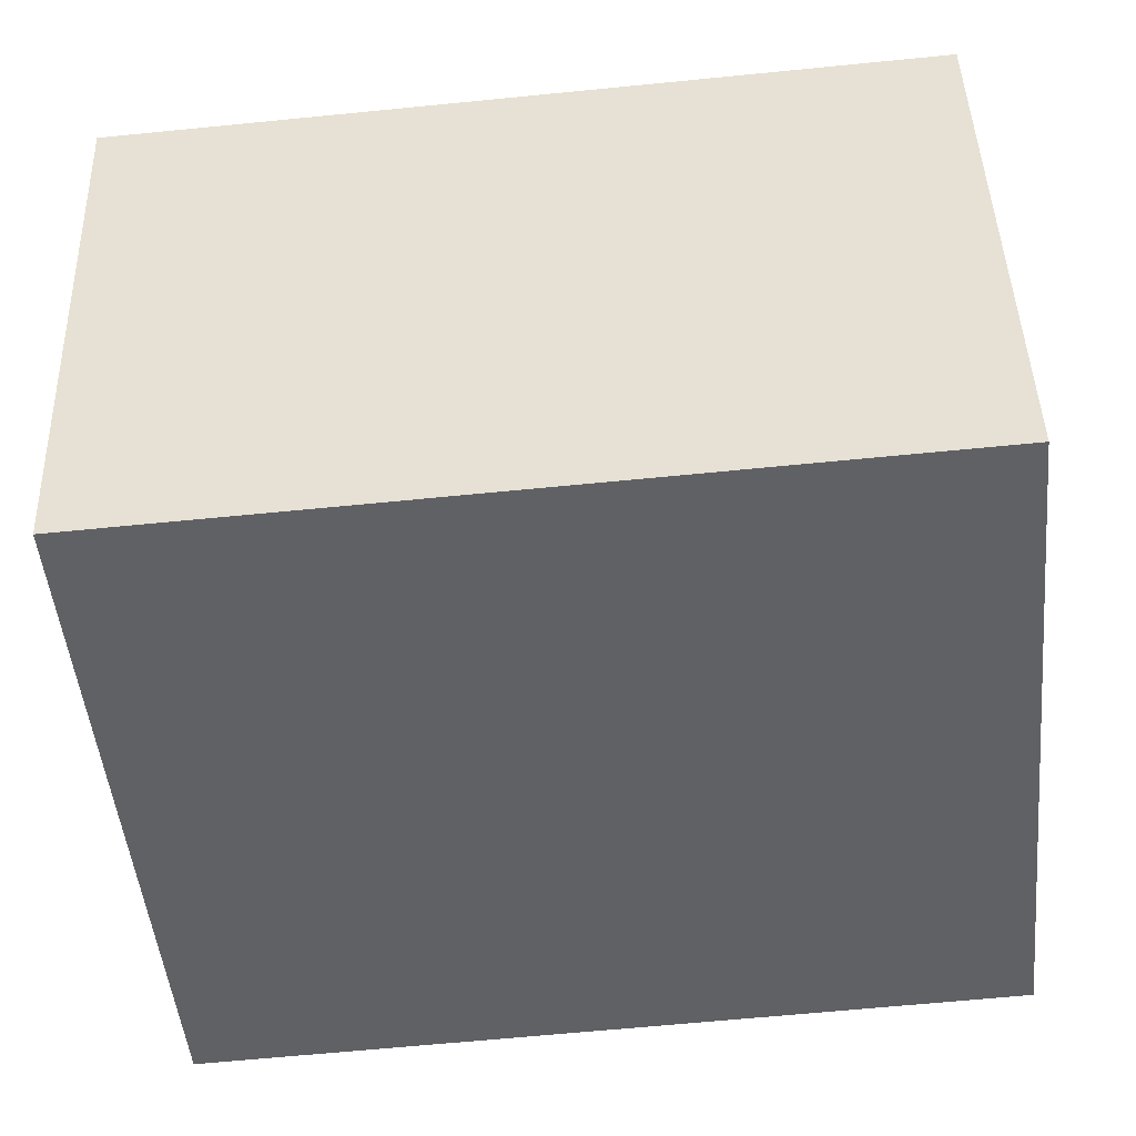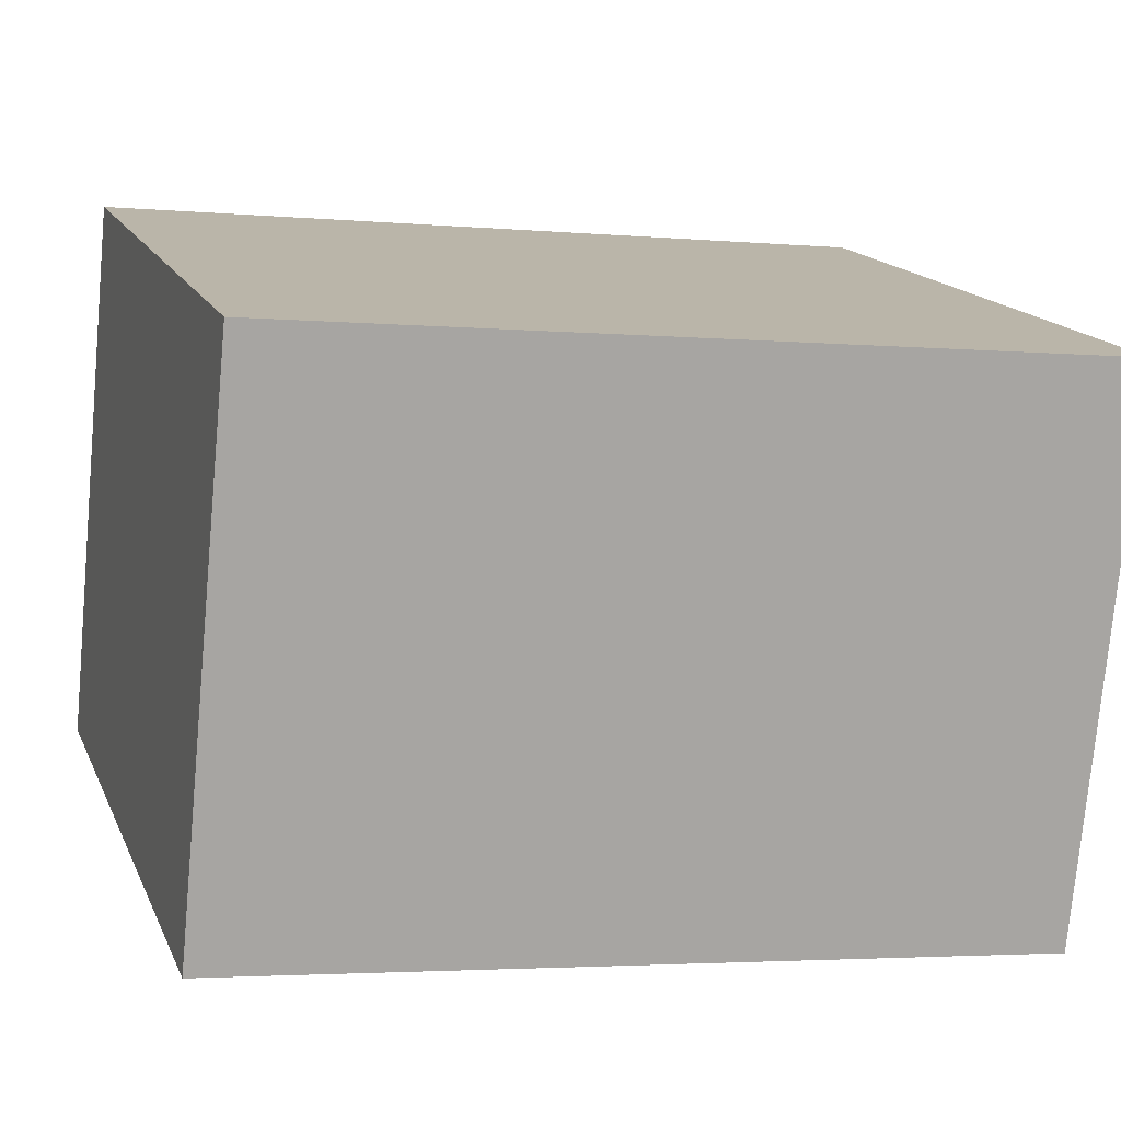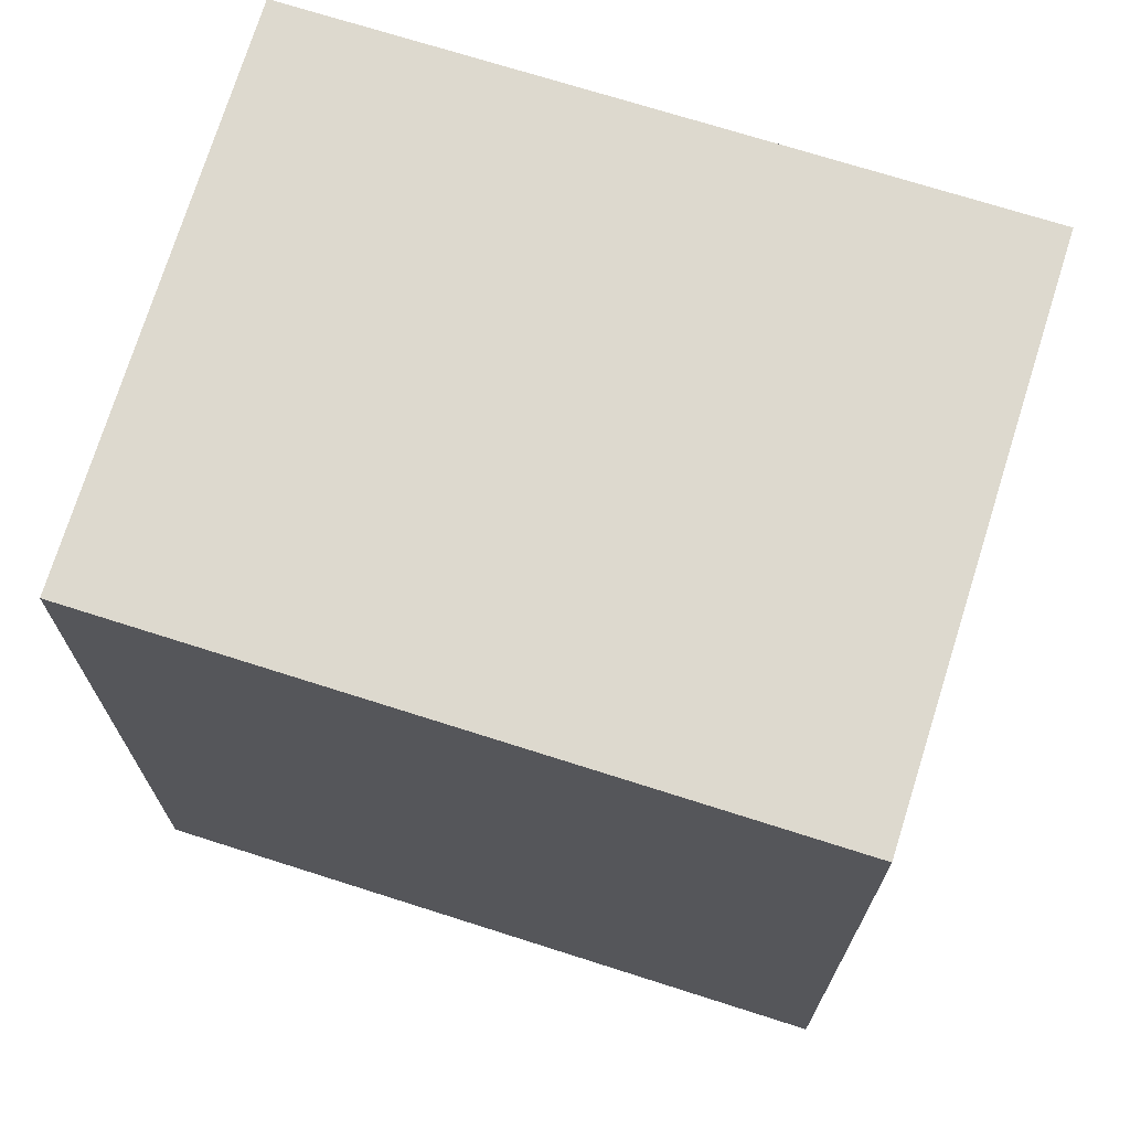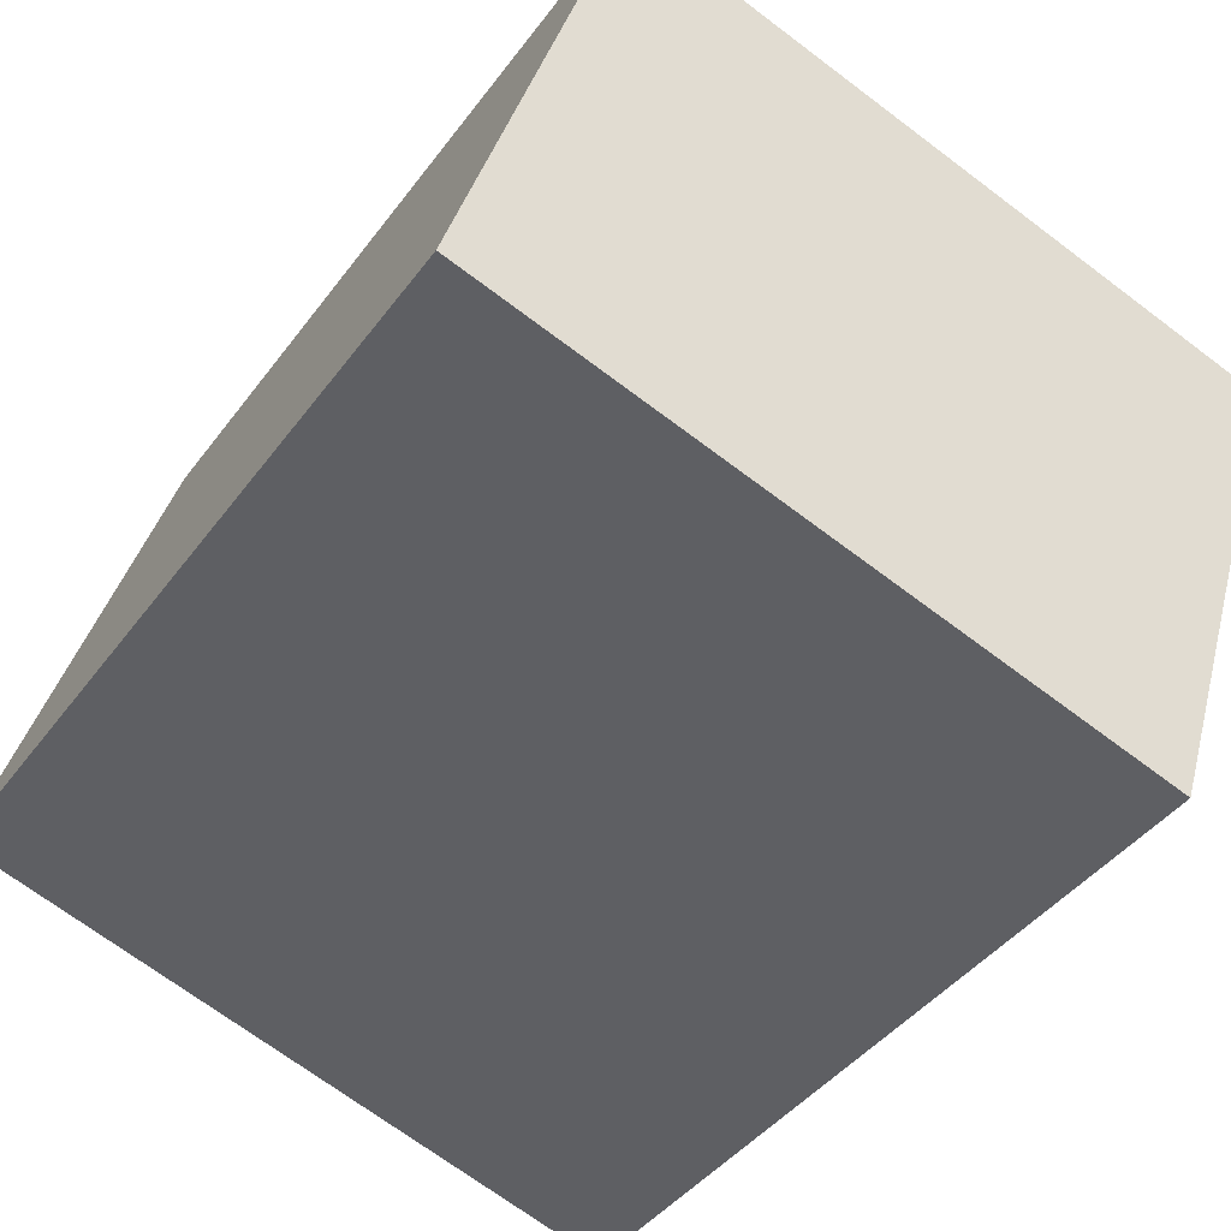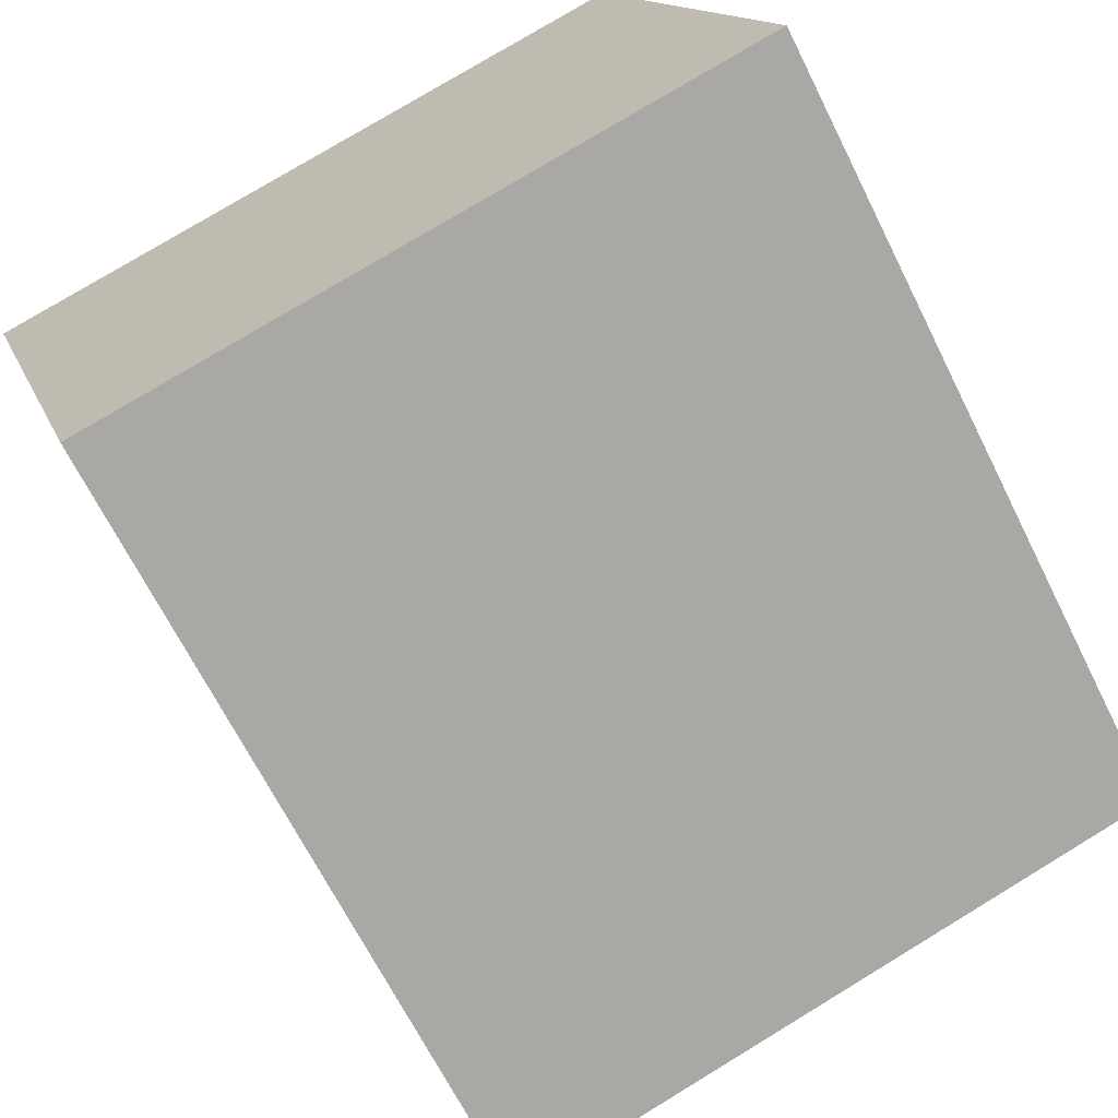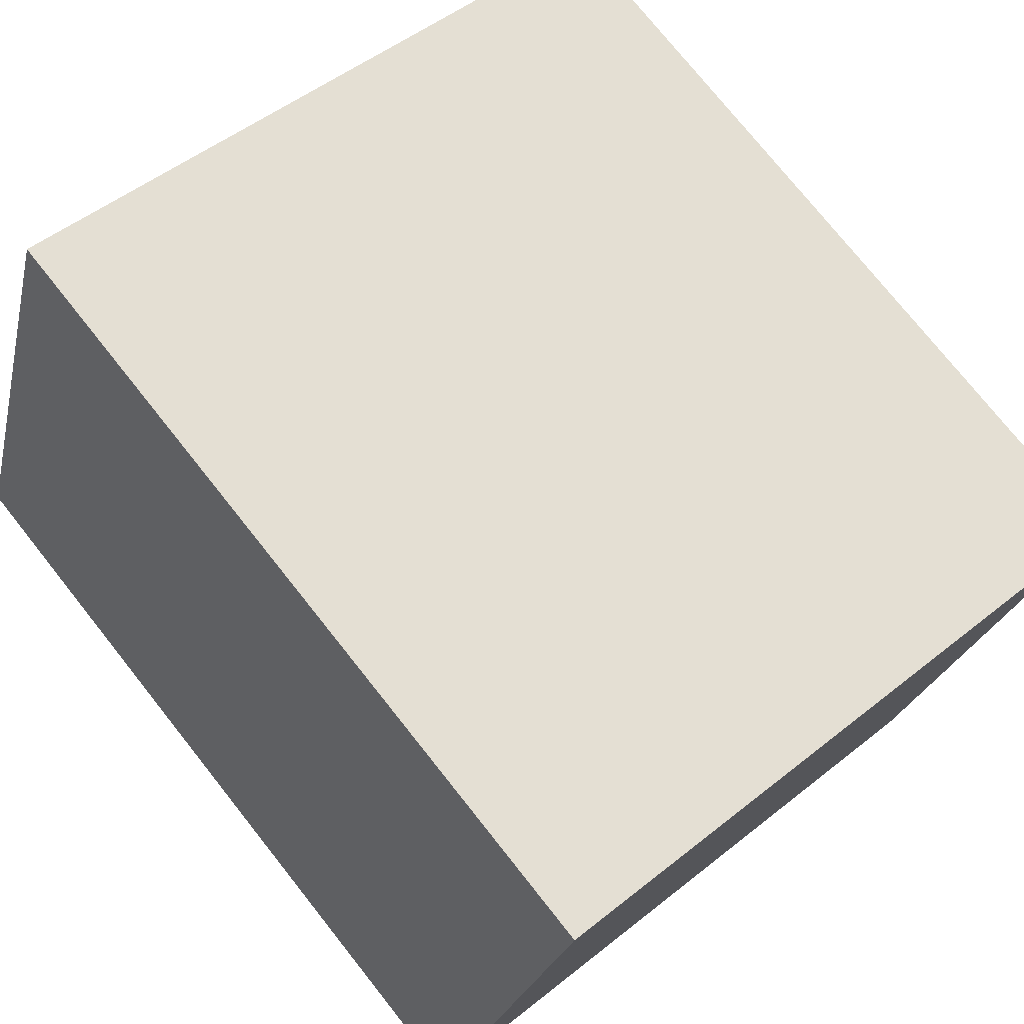
<metadata>
{"format":"obj","ext":"obj","renderer":"f3d","projection":"perspective","resolution":1024,"background":"white","views":[{"elev":-64.3,"azim":95.7,"up":"+Z"},{"elev":-3.2,"azim":72.5,"up":"+Z"},{"elev":71.8,"azim":-145.4,"up":"+Y"},{"elev":-41.9,"azim":-33.2,"up":"+Z"},{"elev":-67.7,"azim":-153.4,"up":"+Z"},{"elev":75.9,"azim":-38.5,"up":"+Z"}]}
</metadata>
<code>
v  3.153 15.73 10.29
v  0 0 0
v  3.153 -6.3e-16 10.29
v  0.0003355 15.73 -0.0004985
v  16.13 -3.866e-16 6.313
v  16.13 15.73 6.313
v  12.87 2.392e-16 -3.906
v  12.87 15.73 -3.906
g defaultobject
f 1 2 3
f 2 1 4
f 5 1 3
f 1 5 6
f 7 6 5
f 6 7 8
f 4 7 2
f 7 4 8
f 3 7 5
f 7 3 2
f 1 8 4
f 8 1 6

</code>
